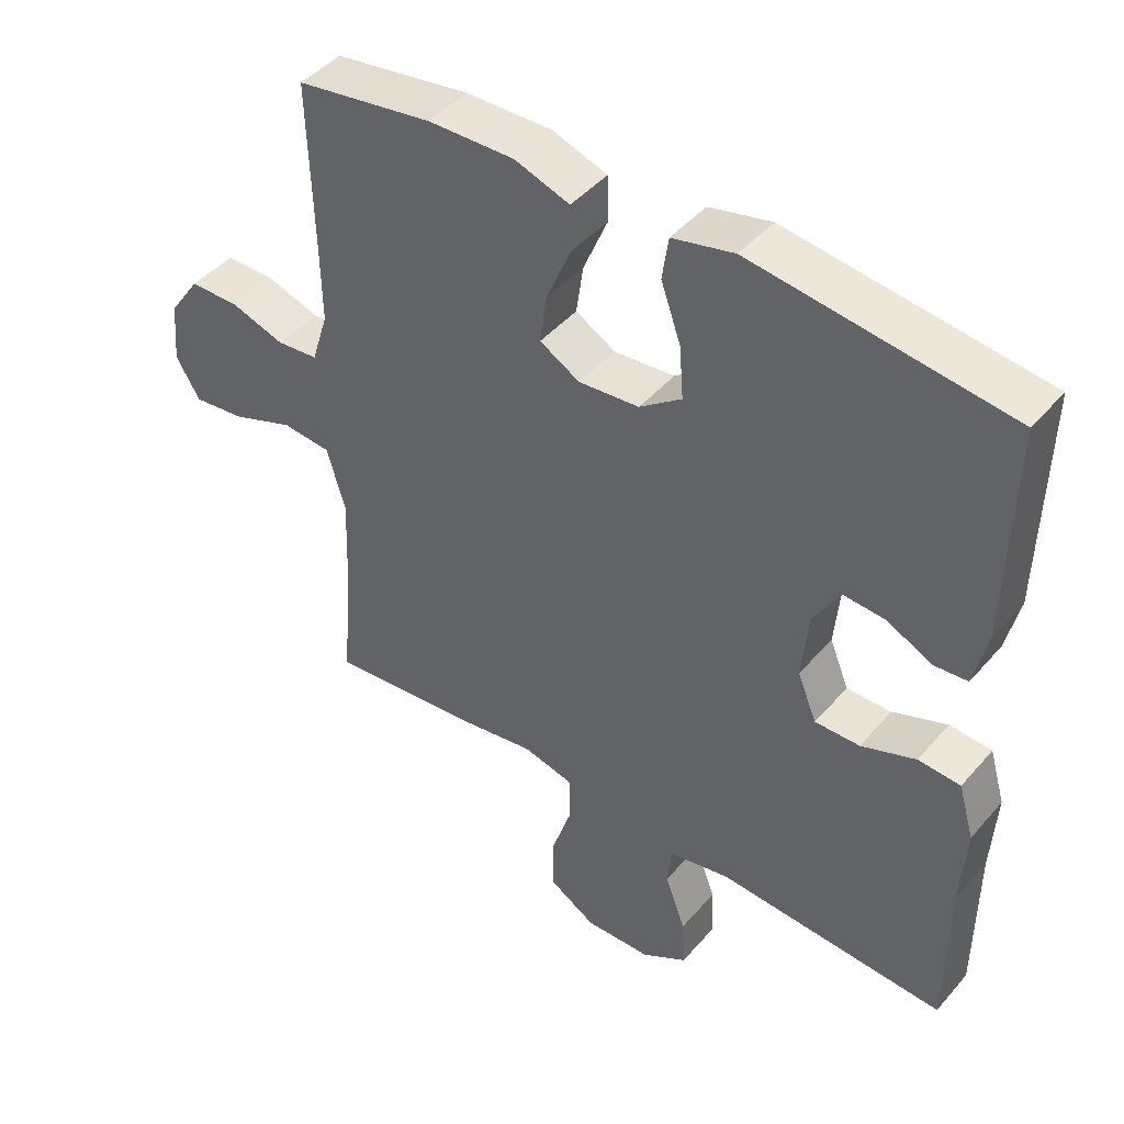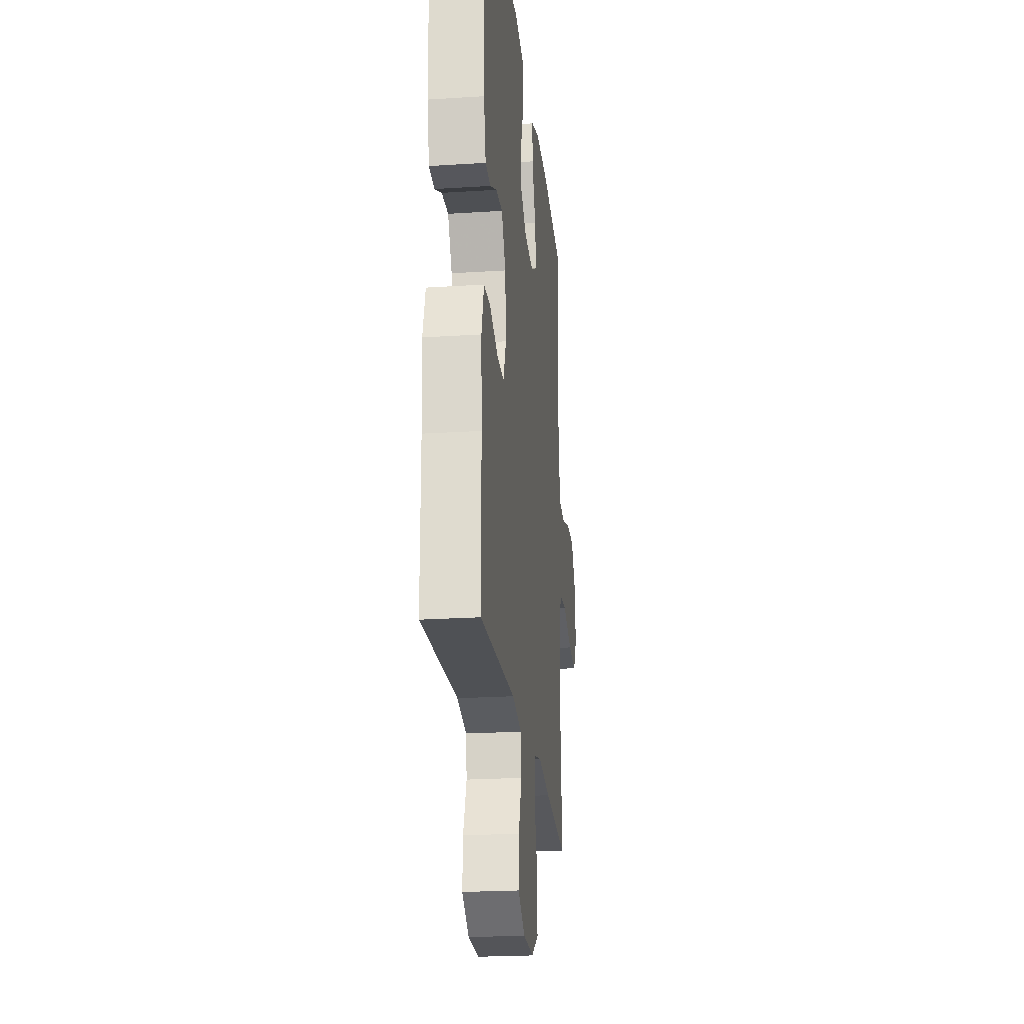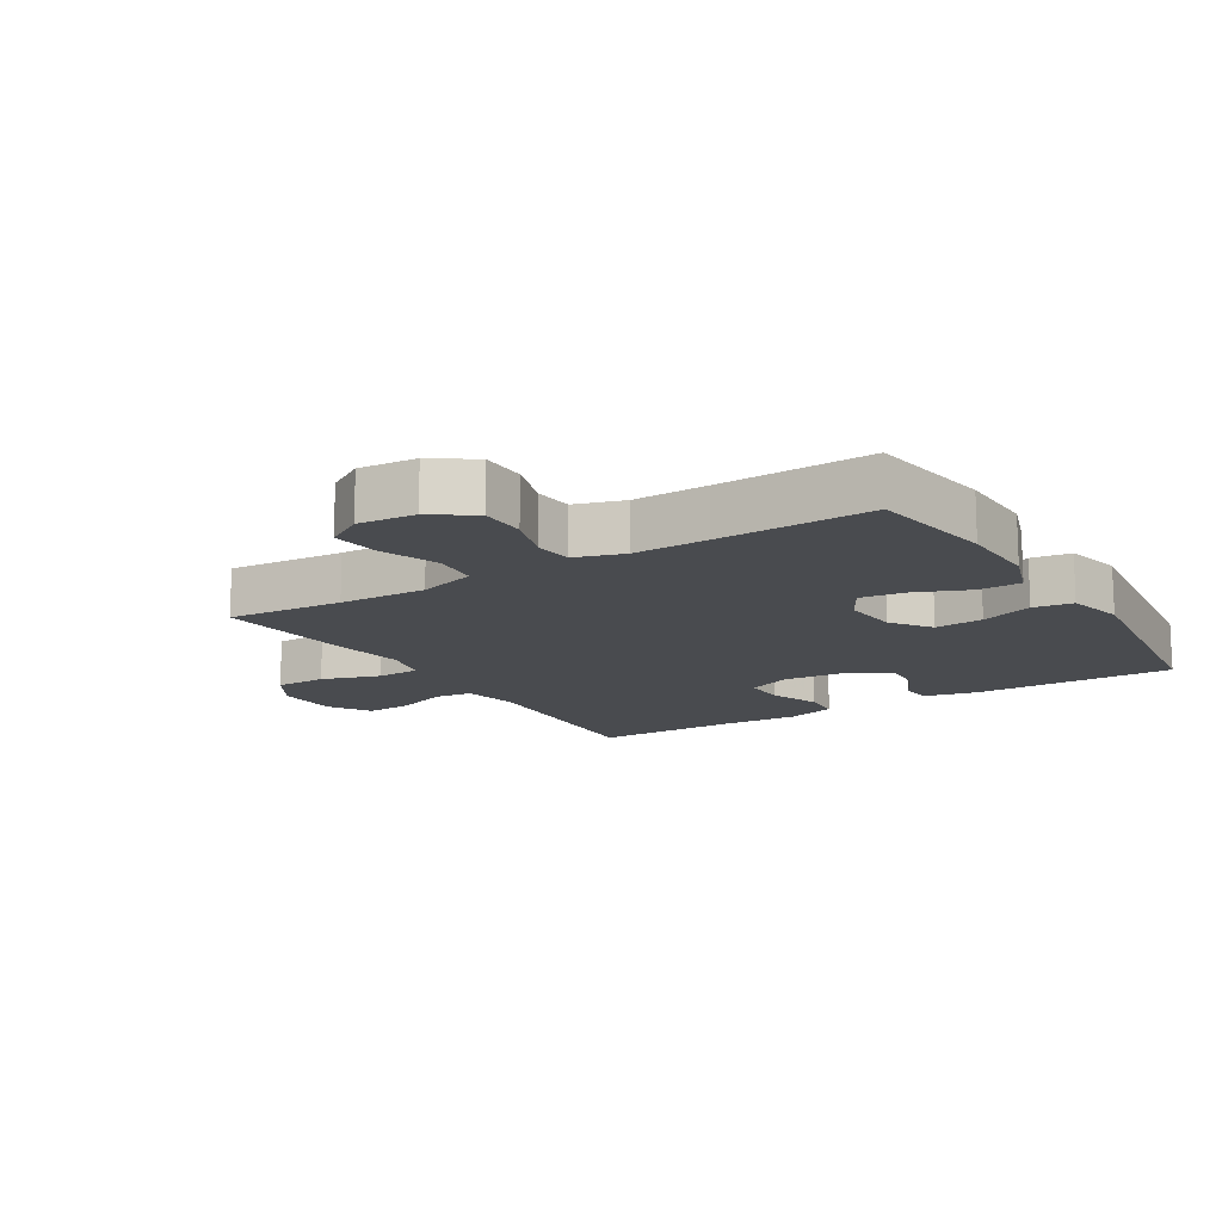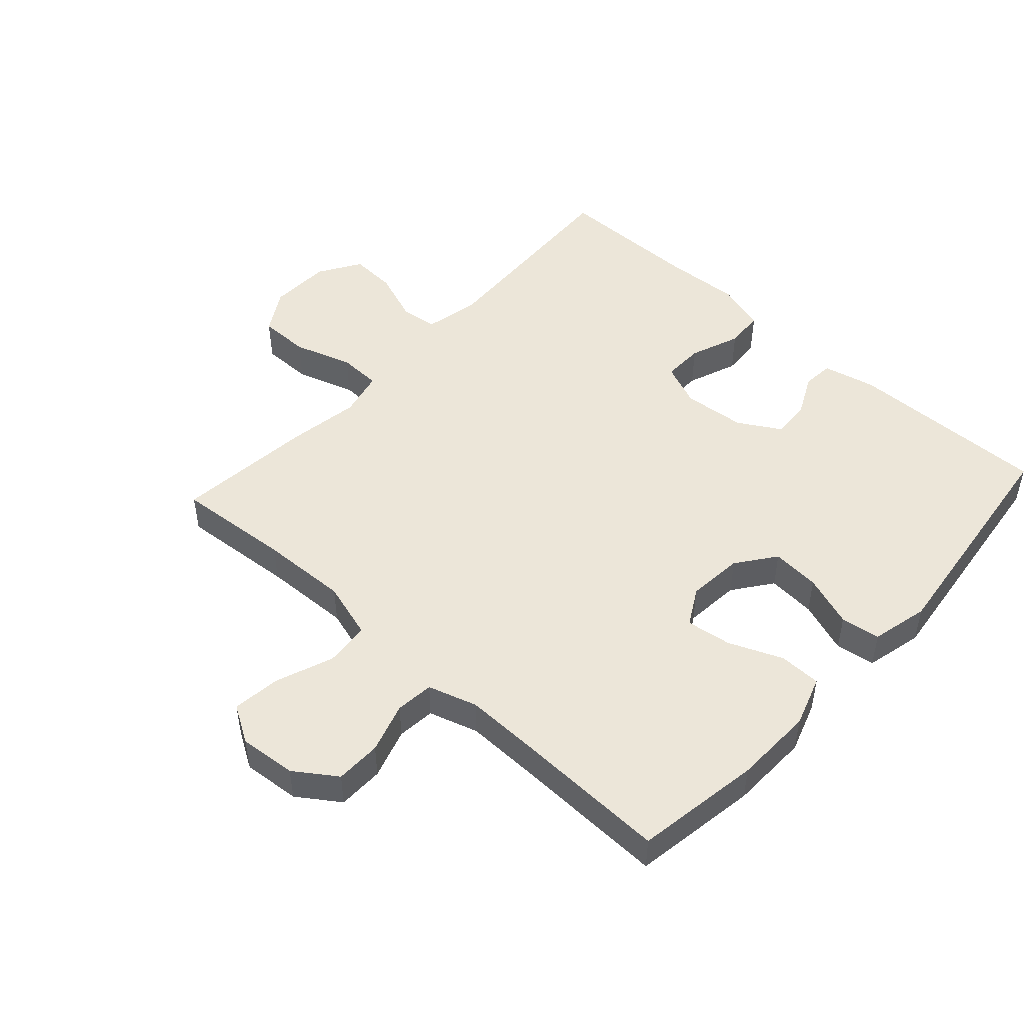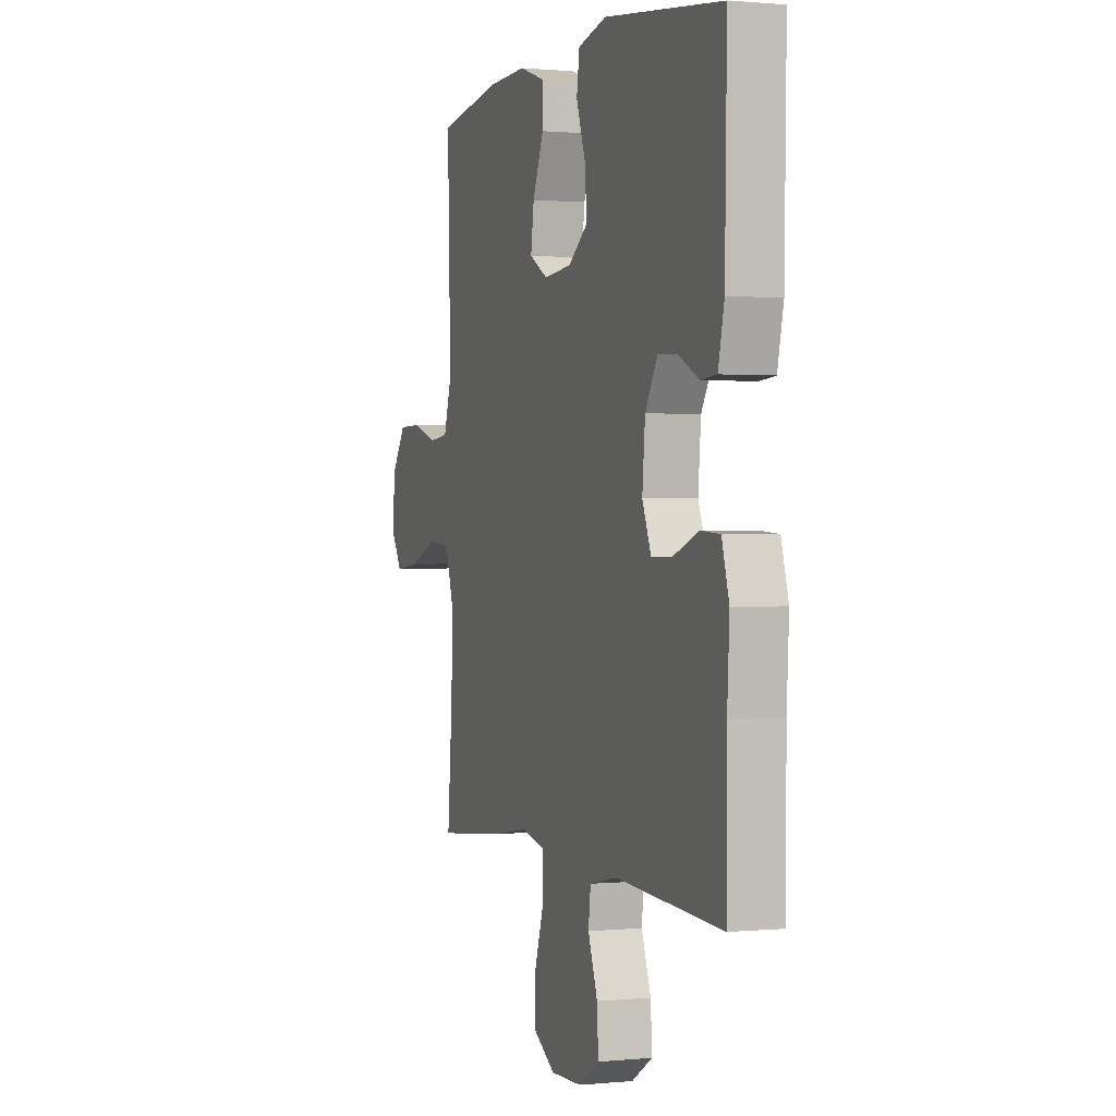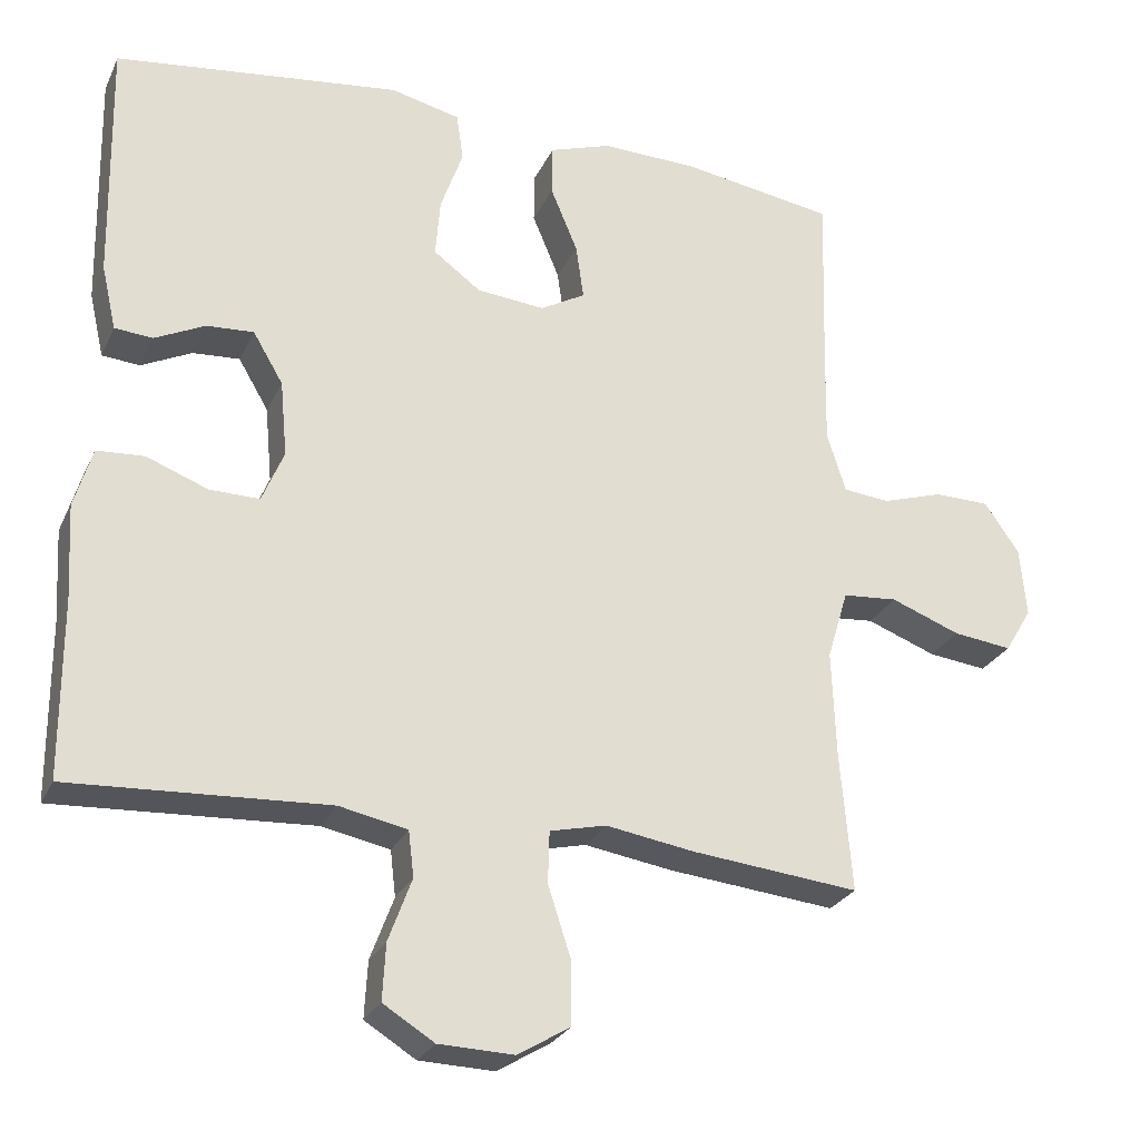
<metadata>
{"format":"obj","ext":"obj","renderer":"f3d","projection":"perspective","resolution":1024,"background":"white","views":[{"elev":44.6,"azim":37.8,"up":"+Z"},{"elev":-22.8,"azim":96.3,"up":"+Z"},{"elev":-14.2,"azim":-58.3,"up":"+Y"},{"elev":48.7,"azim":-47.6,"up":"+Y"},{"elev":0.7,"azim":70.3,"up":"+Z"},{"elev":-26.5,"azim":159.1,"up":"+Z"}]}
</metadata>
<code>
v 0.5 0.07 0.5
v 0.494 0.07 0.184
v 0.475 0.07 0.101
v 0.426 0.07 0.097
v 0.361 0.07 0.129
v 0.3 0.07 0.133
v 0.261 0.07 0.067
v 0.252 0.07 -0.031
v 0.28 0.07 -0.099
v 0.345 0.07 -0.098
v 0.424 0.07 -0.068
v 0.485 0.07 -0.072
v 0.508 0.07 -0.15
v 0.501 0.07 -0.271
v 0.5 0.07 -0.5
v 0.168 0.07 -0.482
v 0.08 0.07 -0.5
v 0.073 0.07 -0.559
v 0.103 0.07 -0.64
v 0.107 0.07 -0.713
v 0.041 0.07 -0.754
v -0.056 0.07 -0.757
v -0.124 0.07 -0.716
v -0.124 0.07 -0.636
v -0.094 0.07 -0.544
v -0.096 0.07 -0.477
v -0.169 0.07 -0.46
v -0.283 0.07 -0.478
v -0.5 0.07 -0.5
v -0.485 0.07 -0.319
v -0.48 0.07 -0.182
v -0.507 0.07 -0.092
v -0.578 0.07 -0.086
v -0.668 0.07 -0.12
v -0.744 0.07 -0.129
v -0.779 0.07 -0.071
v -0.771 0.07 0.019
v -0.726 0.07 0.084
v -0.654 0.07 0.085
v -0.575 0.07 0.06
v -0.515 0.07 0.066
v -0.491 0.07 0.143
v -0.493 0.07 0.259
v -0.5 0.07 0.5
v -0.302 0.07 0.531
v -0.177 0.07 0.534
v -0.097 0.07 0.507
v -0.096 0.07 0.441
v -0.131 0.07 0.357
v -0.141 0.07 0.286
v -0.083 0.07 0.253
v 0.005 0.07 0.261
v 0.066 0.07 0.306
v 0.06 0.07 0.382
v 0.031 0.07 0.464
v 0.04 0.07 0.526
v 0.13 0.07 0.547
v 0.5 0 0.5
v 0.494 0 0.184
v 0.475 0 0.101
v 0.426 0 0.097
v 0.361 0 0.129
v 0.3 0 0.133
v 0.261 0 0.067
v 0.252 0 -0.031
v 0.28 0 -0.099
v 0.345 0 -0.098
v 0.424 0 -0.068
v 0.485 0 -0.072
v 0.508 0 -0.15
v 0.501 0 -0.271
v 0.5 0 -0.5
v 0.168 0 -0.482
v 0.08 0 -0.5
v 0.073 0 -0.559
v 0.103 0 -0.64
v 0.107 0 -0.713
v 0.041 0 -0.754
v -0.056 0 -0.757
v -0.124 0 -0.716
v -0.124 0 -0.636
v -0.094 0 -0.544
v -0.096 0 -0.477
v -0.169 0 -0.46
v -0.283 0 -0.478
v -0.5 0 -0.5
v -0.485 0 -0.319
v -0.48 0 -0.182
v -0.507 0 -0.092
v -0.578 0 -0.086
v -0.668 0 -0.12
v -0.744 0 -0.129
v -0.779 0 -0.071
v -0.771 0 0.019
v -0.726 0 0.084
v -0.654 0 0.085
v -0.575 0 0.06
v -0.515 0 0.066
v -0.491 0 0.143
v -0.493 0 0.259
v -0.5 0 0.5
v -0.302 0 0.531
v -0.177 0 0.534
v -0.097 0 0.507
v -0.096 0 0.441
v -0.131 0 0.357
v -0.141 0 0.286
v -0.083 0 0.253
v 0.005 0 0.261
v 0.066 0 0.306
v 0.06 0 0.382
v 0.031 0 0.464
v 0.04 0 0.526
v 0.13 0 0.547
f 3 4 5
f 2 3 5
f 1 2 5
f 57 1 5
f 56 57 5
f 55 56 5
f 54 55 5
f 53 54 5 6
f 52 53 6 7
f 51 52 7 8
f 50 51 8 9
f 47 48 49
f 46 47 49
f 45 46 49
f 44 45 49
f 43 44 49
f 42 43 49 50
f 41 42 50 9
f 38 39 40
f 37 38 40
f 36 37 40
f 35 36 40
f 34 35 40
f 33 34 40
f 40 41 9
f 33 40 9
f 32 33 9
f 27 28 29 30
f 26 27 30 31
f 23 24 25
f 22 23 25
f 21 22 25
f 20 21 25
f 19 20 25
f 18 19 25
f 17 18 25 26
f 31 32 9
f 26 31 9
f 17 26 9
f 16 17 9
f 12 13 14
f 11 12 14
f 10 11 14
f 14 15 16
f 10 14 16
f 9 10 16
f 62 61 60
f 62 60 59
f 62 59 58
f 62 58 114
f 62 114 113
f 62 113 112
f 62 112 111
f 63 62 111 110
f 64 63 110 109
f 65 64 109 108
f 66 65 108 107
f 106 105 104
f 106 104 103
f 106 103 102
f 106 102 101
f 106 101 100
f 107 106 100 99
f 66 107 99 98
f 97 96 95
f 97 95 94
f 97 94 93
f 97 93 92
f 97 92 91
f 97 91 90
f 66 98 97
f 66 97 90
f 66 90 89
f 87 86 85 84
f 88 87 84 83
f 82 81 80
f 82 80 79
f 82 79 78
f 82 78 77
f 82 77 76
f 82 76 75
f 83 82 75 74
f 66 89 88
f 66 88 83
f 66 83 74
f 66 74 73
f 71 70 69
f 71 69 68
f 71 68 67
f 73 72 71
f 73 71 67
f 73 67 66
f 1 58 59 2
f 2 59 60 3
f 3 60 61 4
f 4 61 62 5
f 5 62 63 6
f 6 63 64 7
f 7 64 65 8
f 8 65 66 9
f 9 66 67 10
f 10 67 68 11
f 11 68 69 12
f 12 69 70 13
f 13 70 71 14
f 14 71 72 15
f 15 72 73 16
f 16 73 74 17
f 17 74 75 18
f 18 75 76 19
f 19 76 77 20
f 20 77 78 21
f 21 78 79 22
f 22 79 80 23
f 23 80 81 24
f 24 81 82 25
f 25 82 83 26
f 26 83 84 27
f 27 84 85 28
f 28 85 86 29
f 29 86 87 30
f 30 87 88 31
f 31 88 89 32
f 32 89 90 33
f 33 90 91 34
f 34 91 92 35
f 35 92 93 36
f 36 93 94 37
f 37 94 95 38
f 38 95 96 39
f 39 96 97 40
f 40 97 98 41
f 41 98 99 42
f 42 99 100 43
f 43 100 101 44
f 44 101 102 45
f 45 102 103 46
f 46 103 104 47
f 47 104 105 48
f 48 105 106 49
f 49 106 107 50
f 50 107 108 51
f 51 108 109 52
f 52 109 110 53
f 53 110 111 54
f 54 111 112 55
f 55 112 113 56
f 56 113 114 57
f 57 114 58 1

</code>
